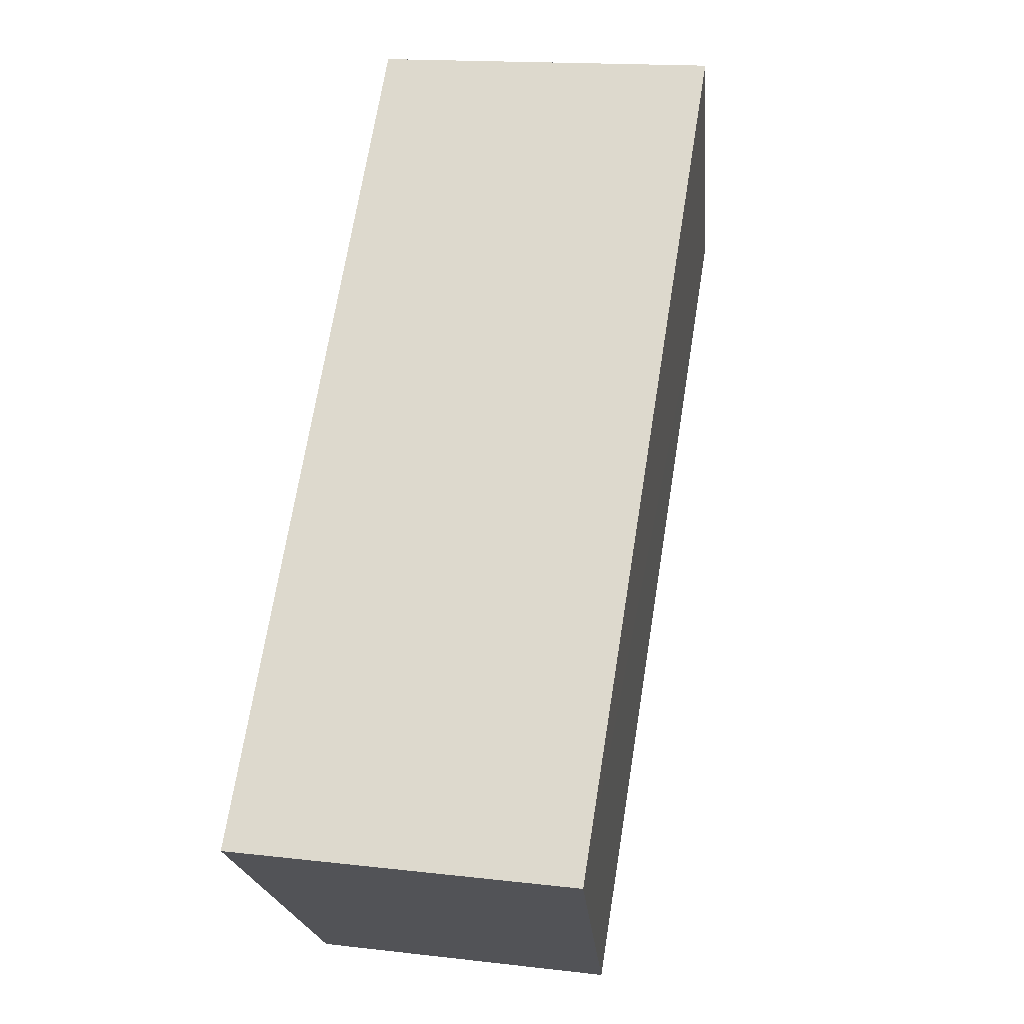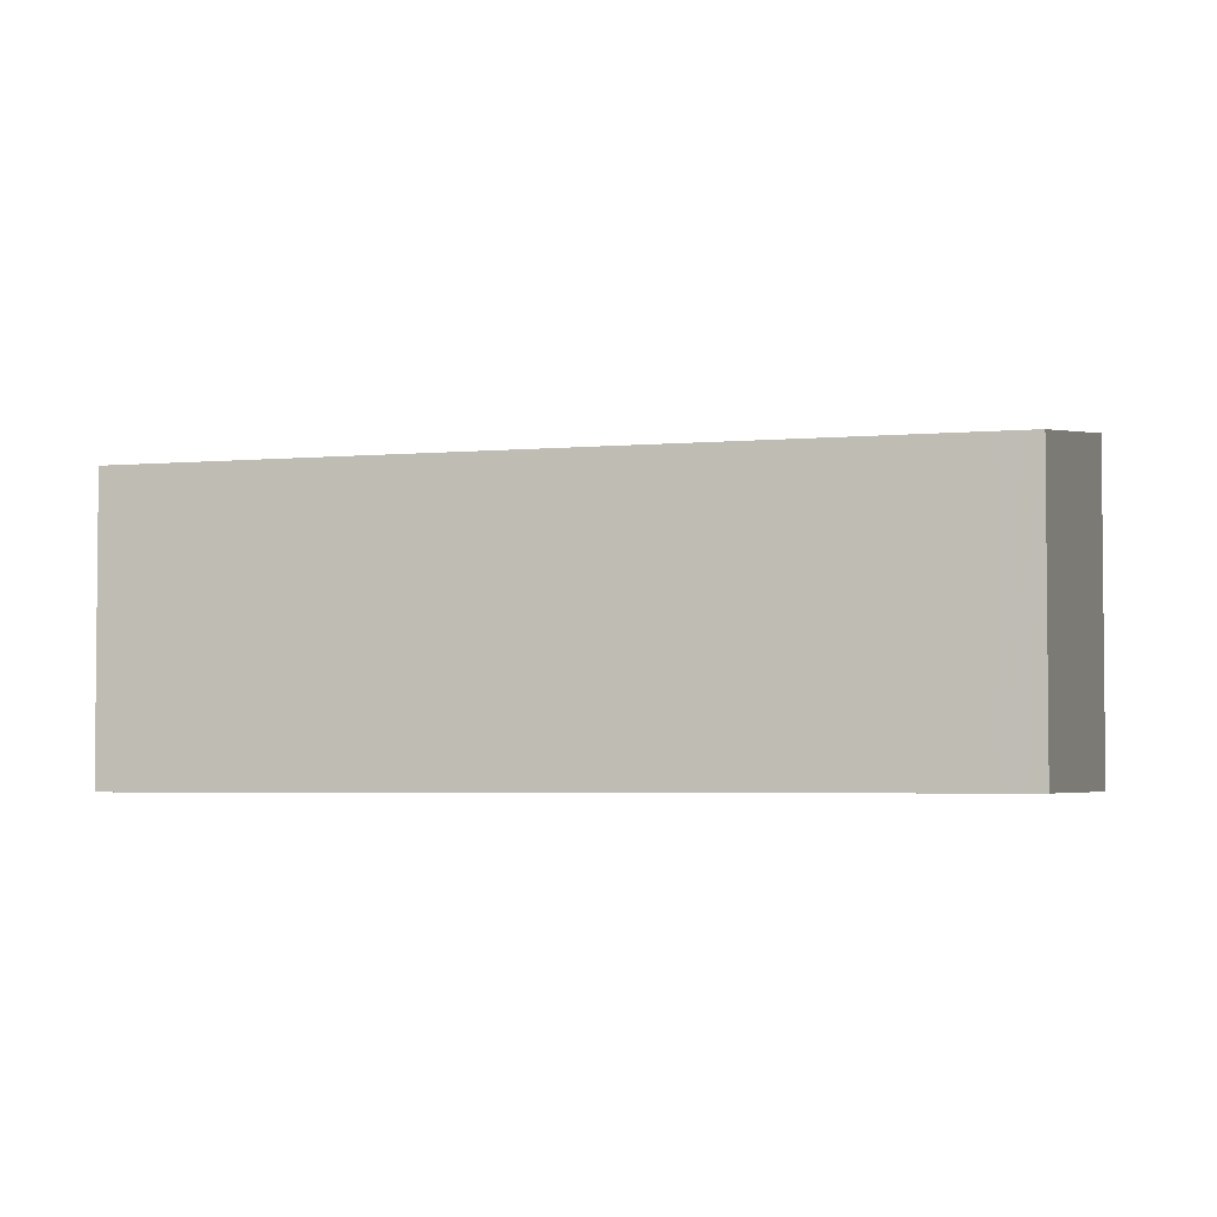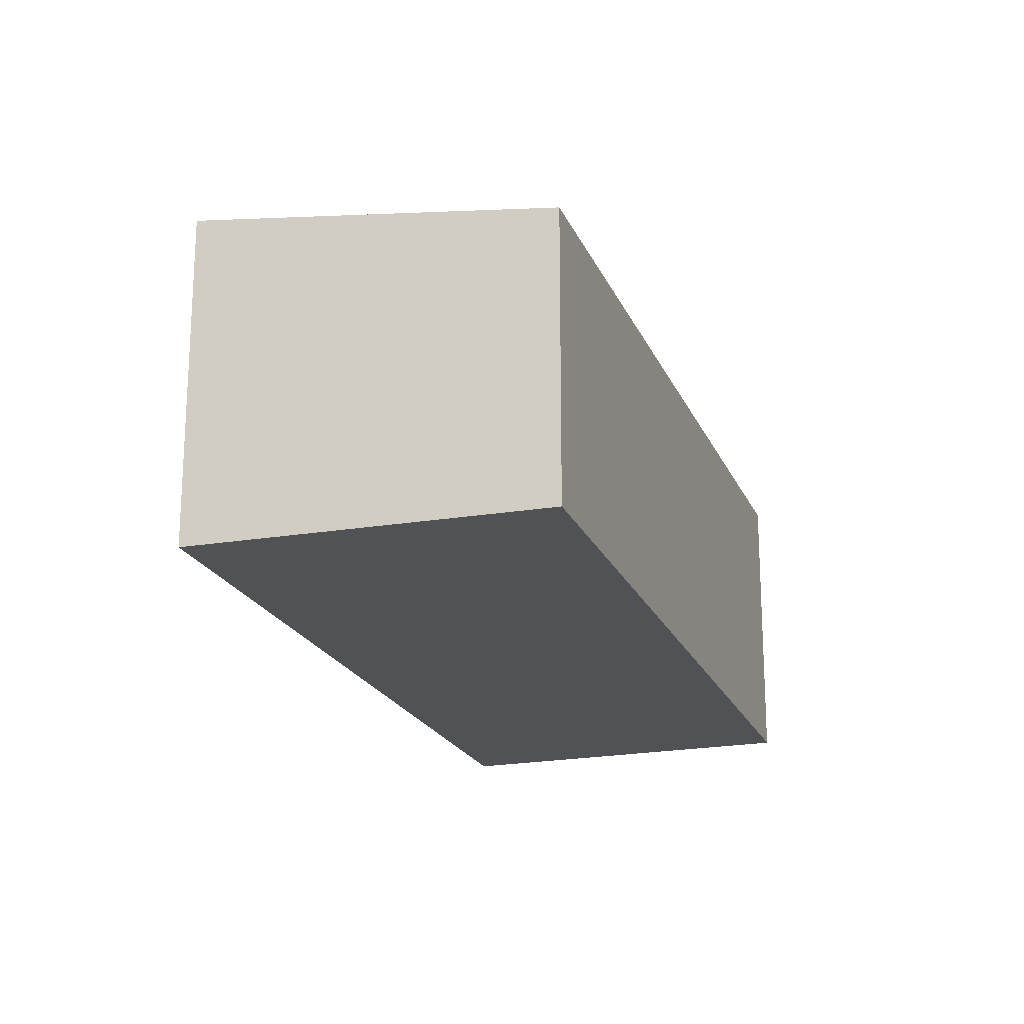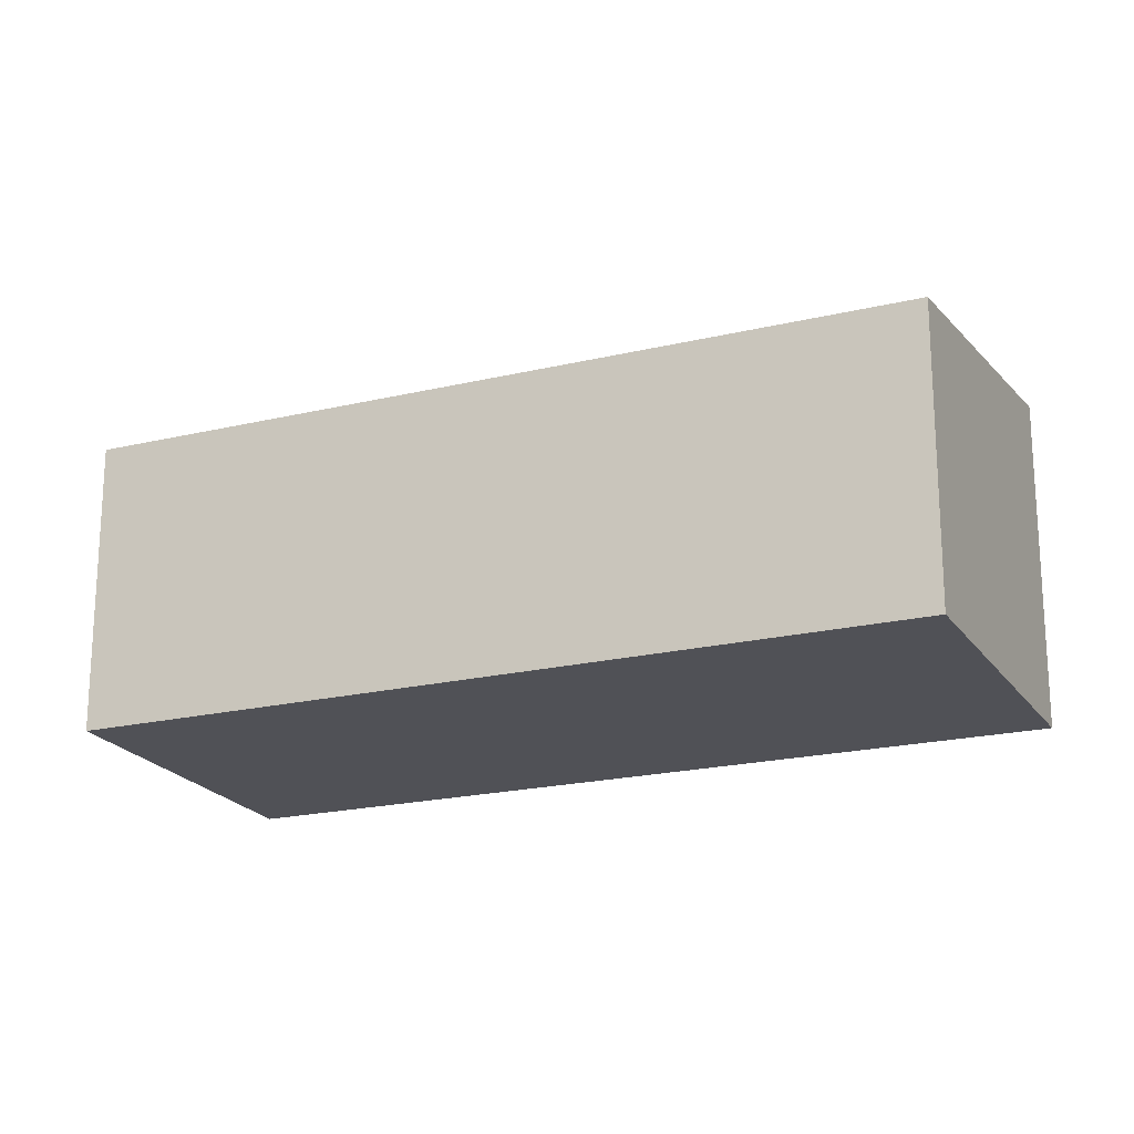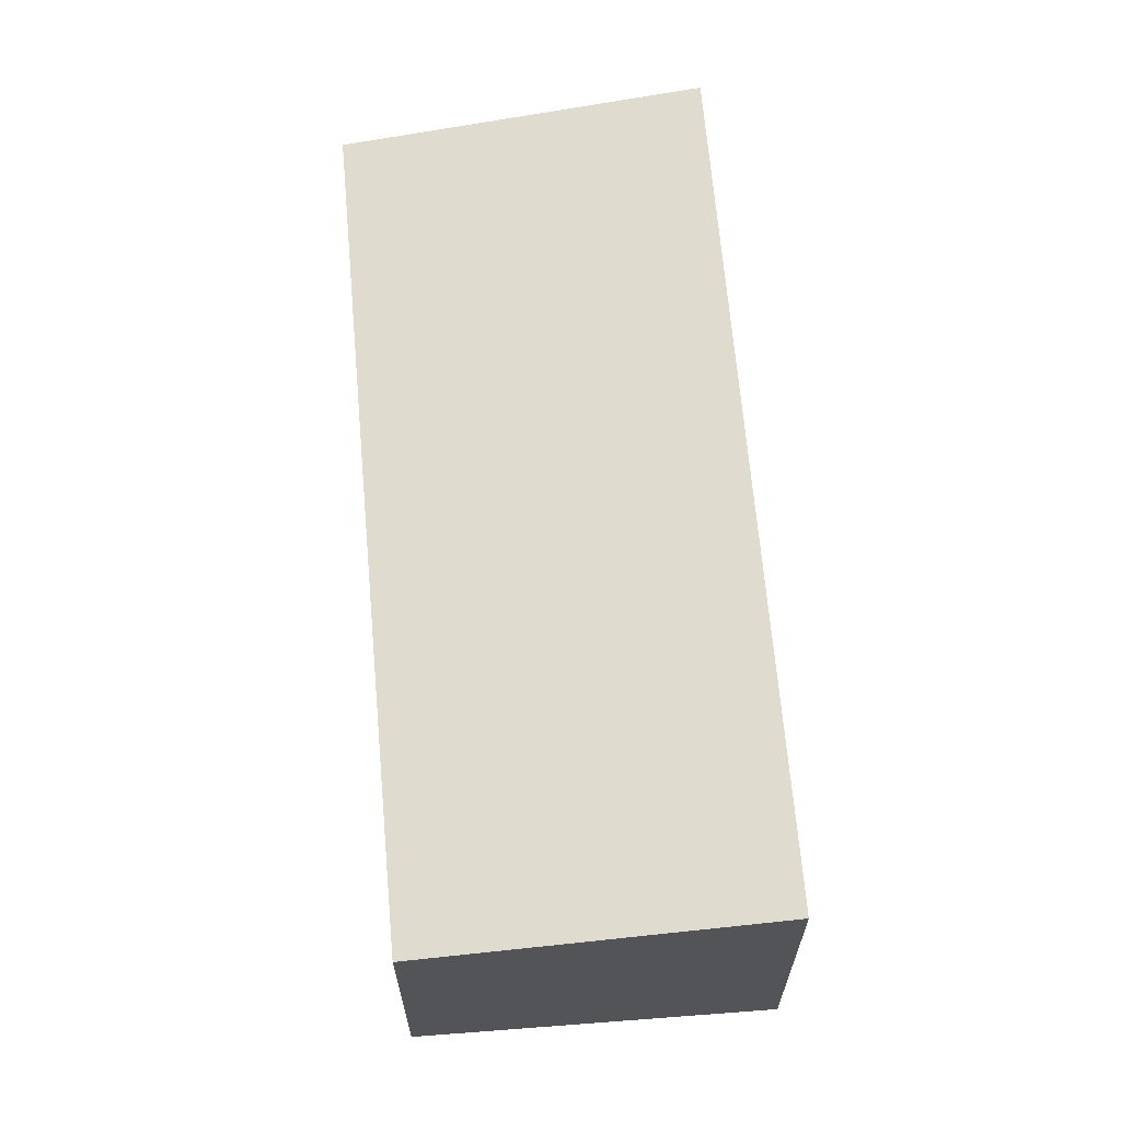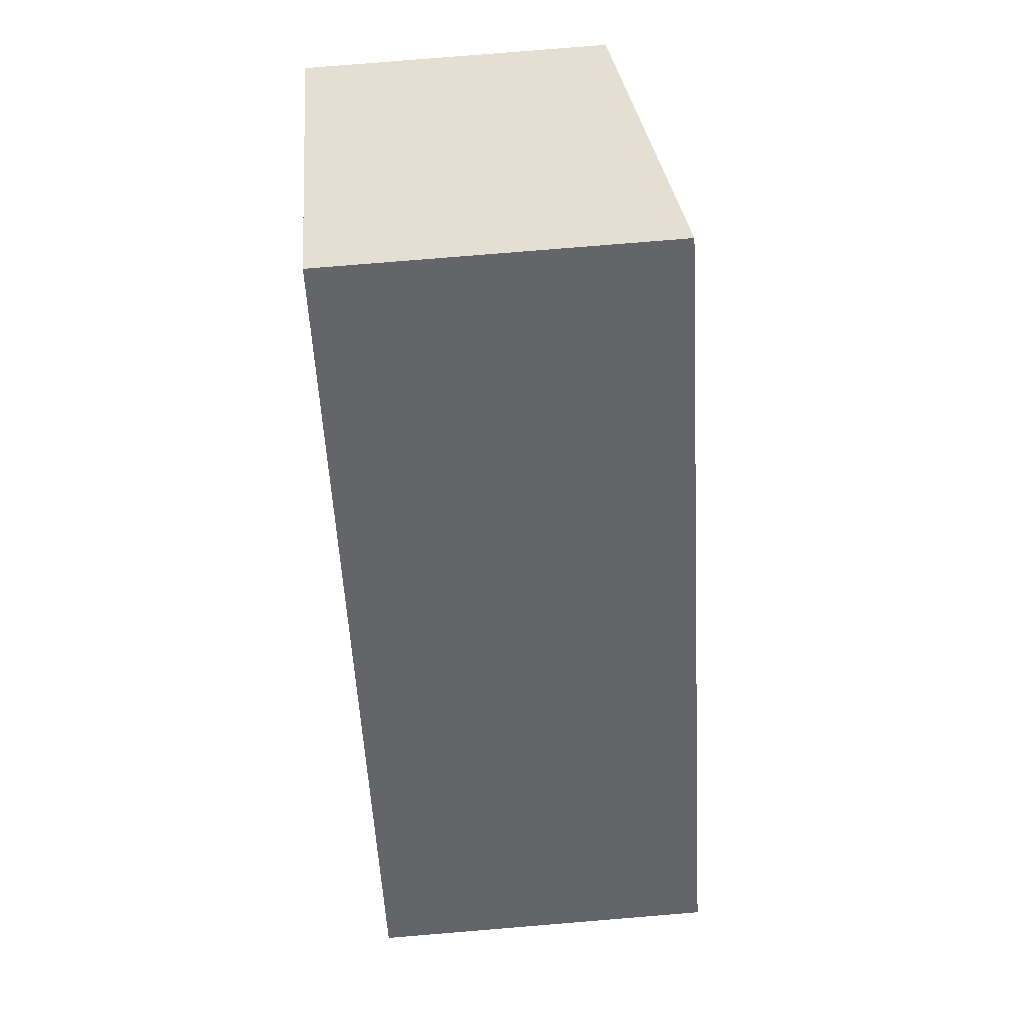
<metadata>
{"format":"obj","ext":"obj","renderer":"f3d","projection":"perspective","resolution":1024,"background":"white","views":[{"elev":15.4,"azim":104.1,"up":"+Z"},{"elev":-3.7,"azim":-112.6,"up":"+Y"},{"elev":-20.6,"azim":158.6,"up":"+Y"},{"elev":-20.3,"azim":-105.9,"up":"+Y"},{"elev":66.3,"azim":-44.6,"up":"+Y"},{"elev":78.6,"azim":85.3,"up":"+Z"}]}
</metadata>
<code>
v  0.36 4.084 -0.435
v  11.51 4.671 -5.966
v  7.53 4.082 -9.103
v  0.142 4.084 -0.172
v  0 4.084 2.501e-16
v  3.86 4.671 3.265
v  7.53 5.574e-16 -9.103
v  0.36 2.664e-17 -0.435
v  0.142 1.053e-17 -0.172
v  0 0 0
v  3.86 -1.999e-16 3.265
v  11.51 3.653e-16 -5.966
g defaultobject
f 1 2 3
f 2 1 4
f 2 4 5
f 2 5 6
f 7 1 3
f 1 7 8
f 1 8 4
f 4 8 5
f 5 8 9
f 5 9 10
f 5 11 6
f 11 5 10
f 11 2 6
f 2 11 12
f 12 3 2
f 3 12 7
f 9 11 10
f 11 9 8
f 11 8 7
f 11 7 12

</code>
